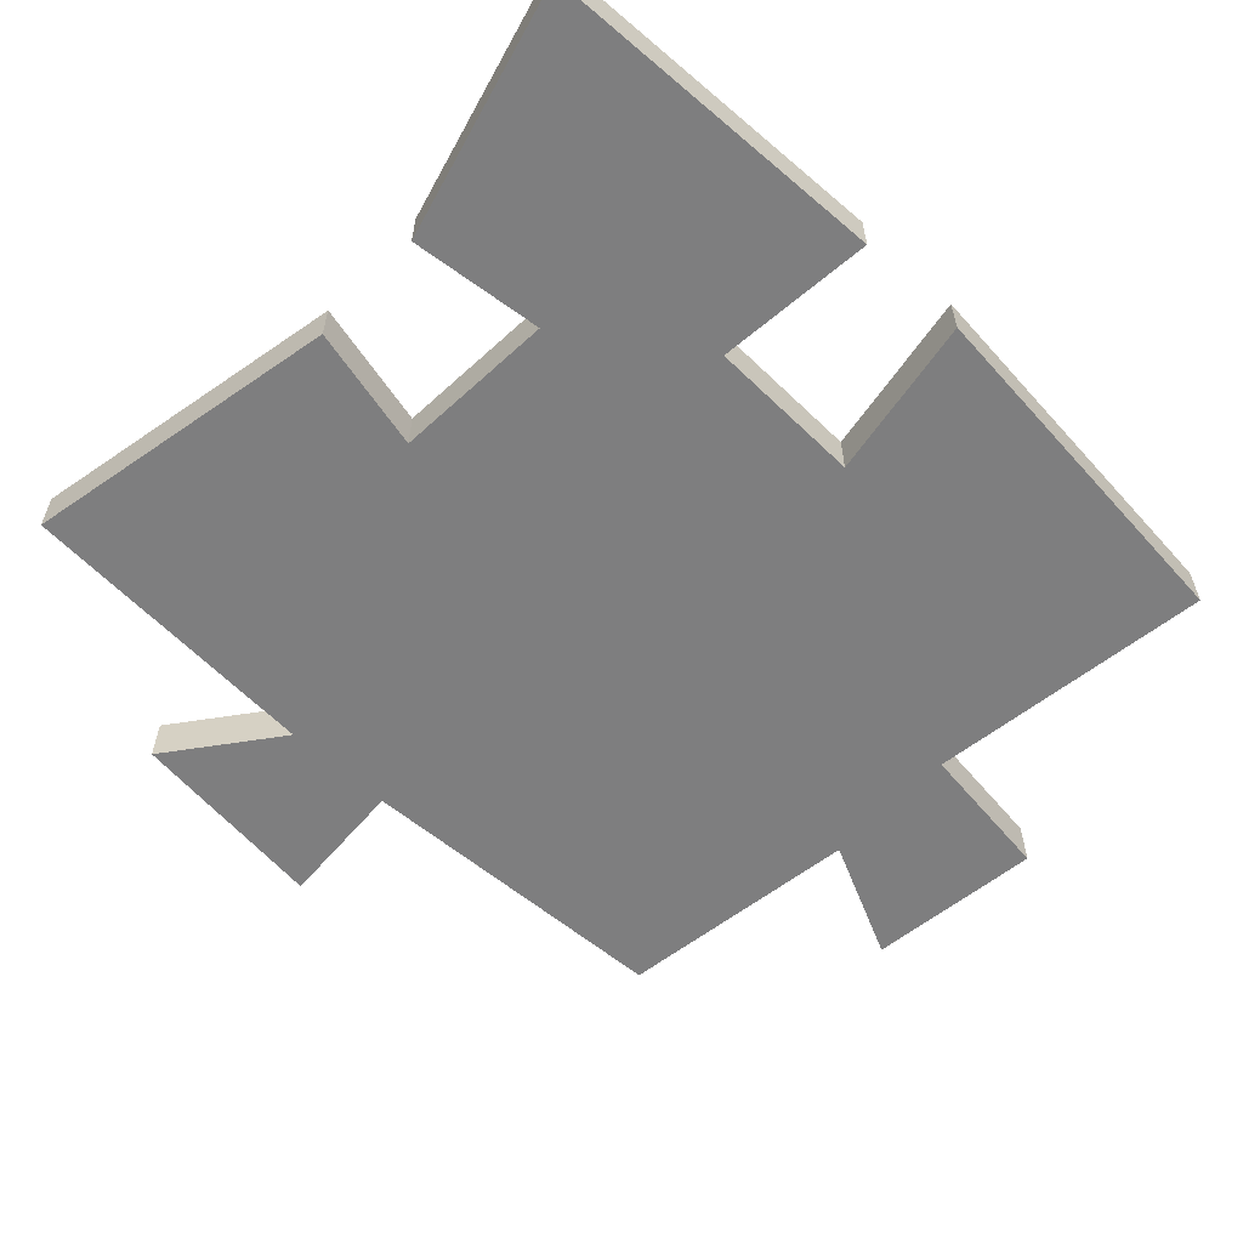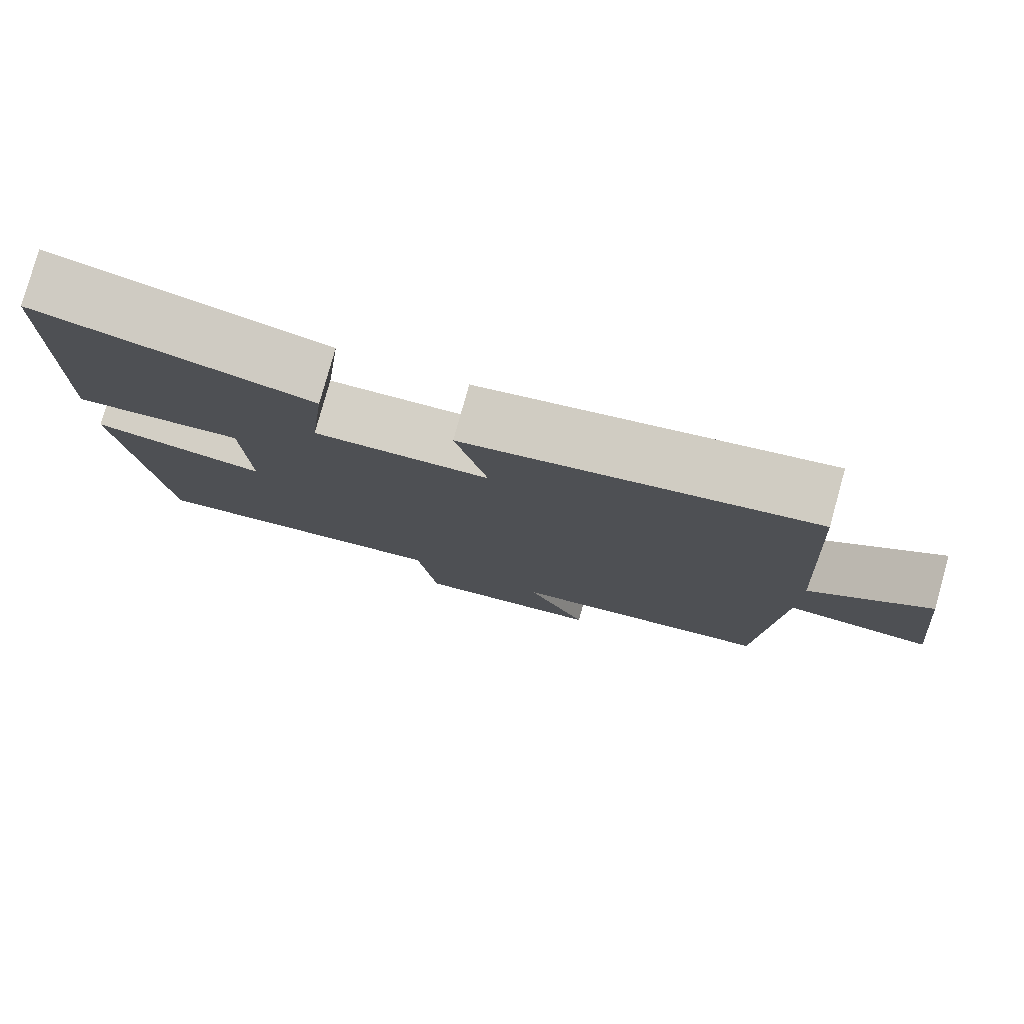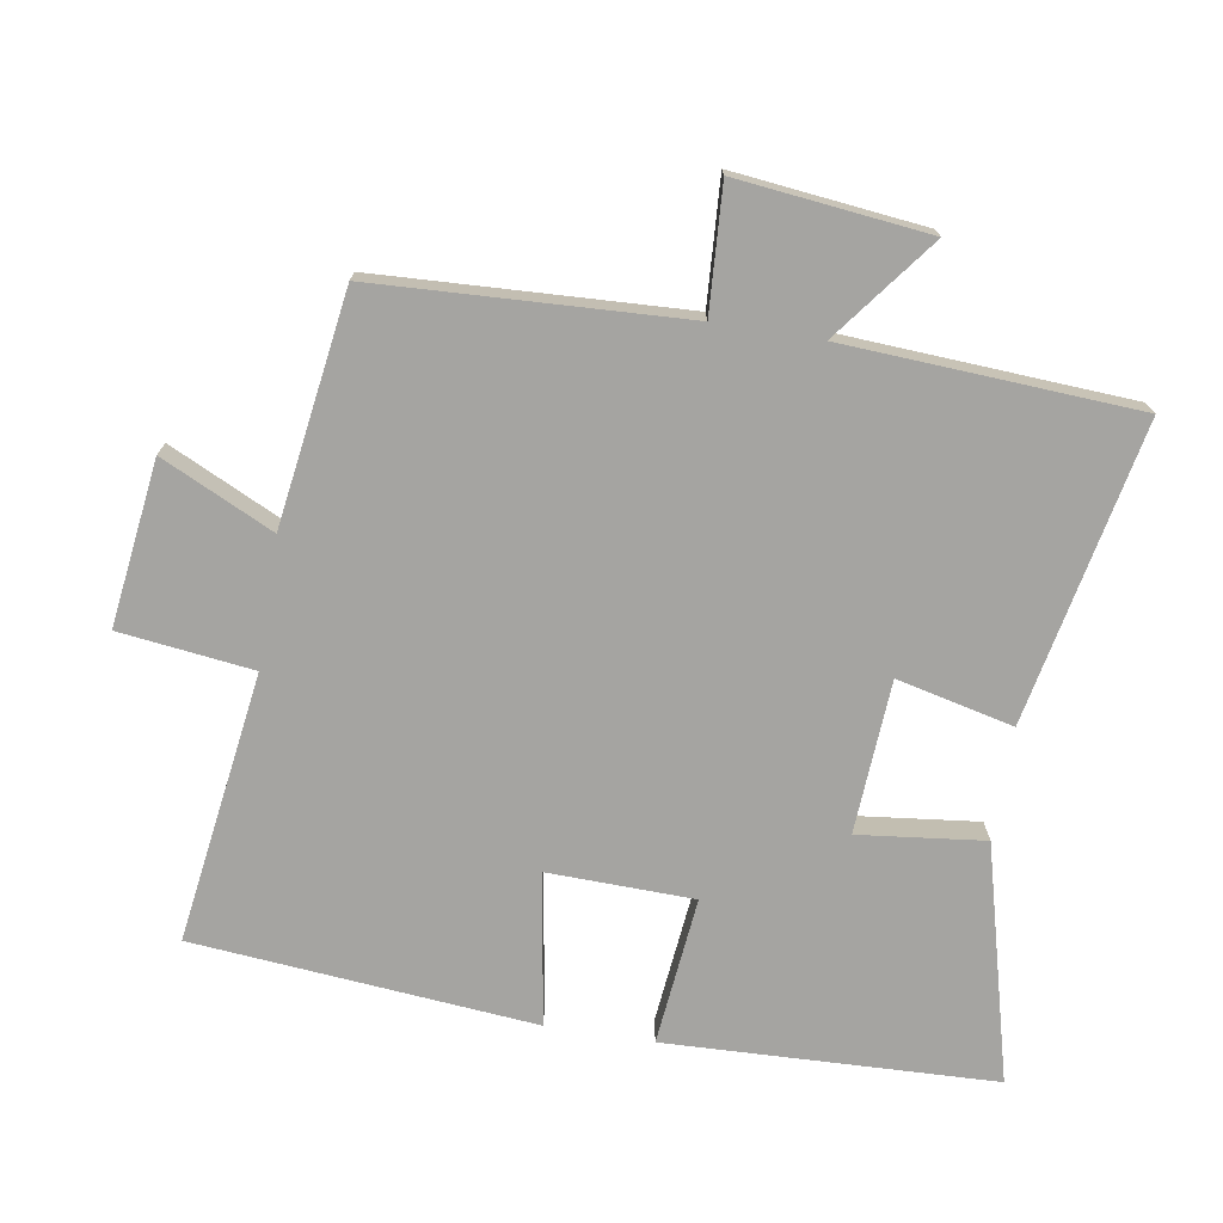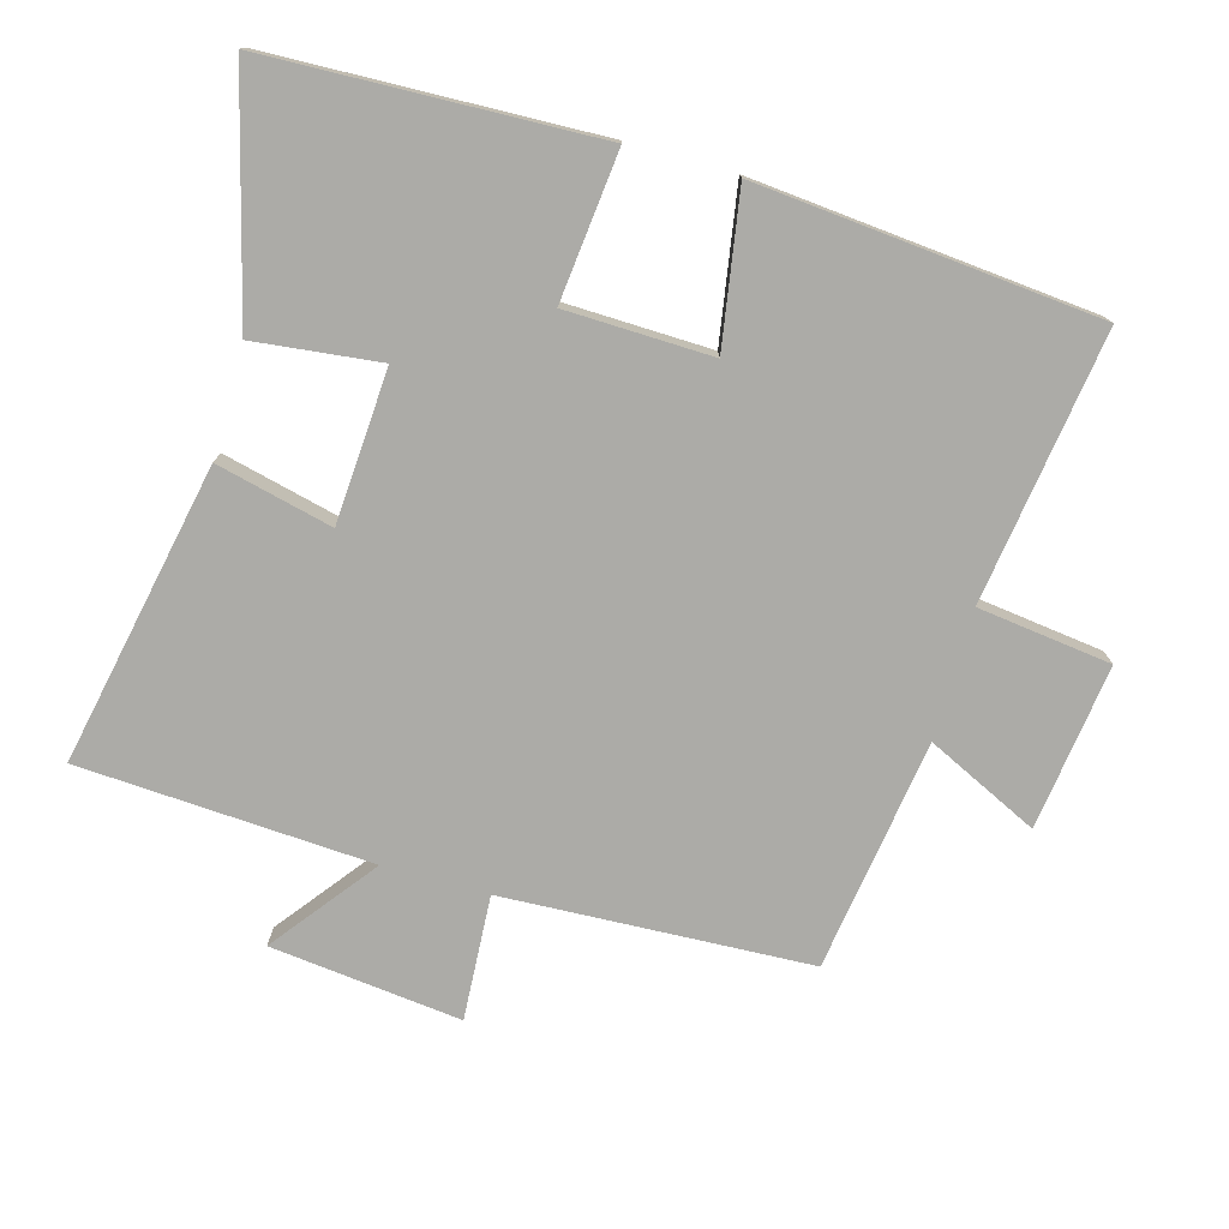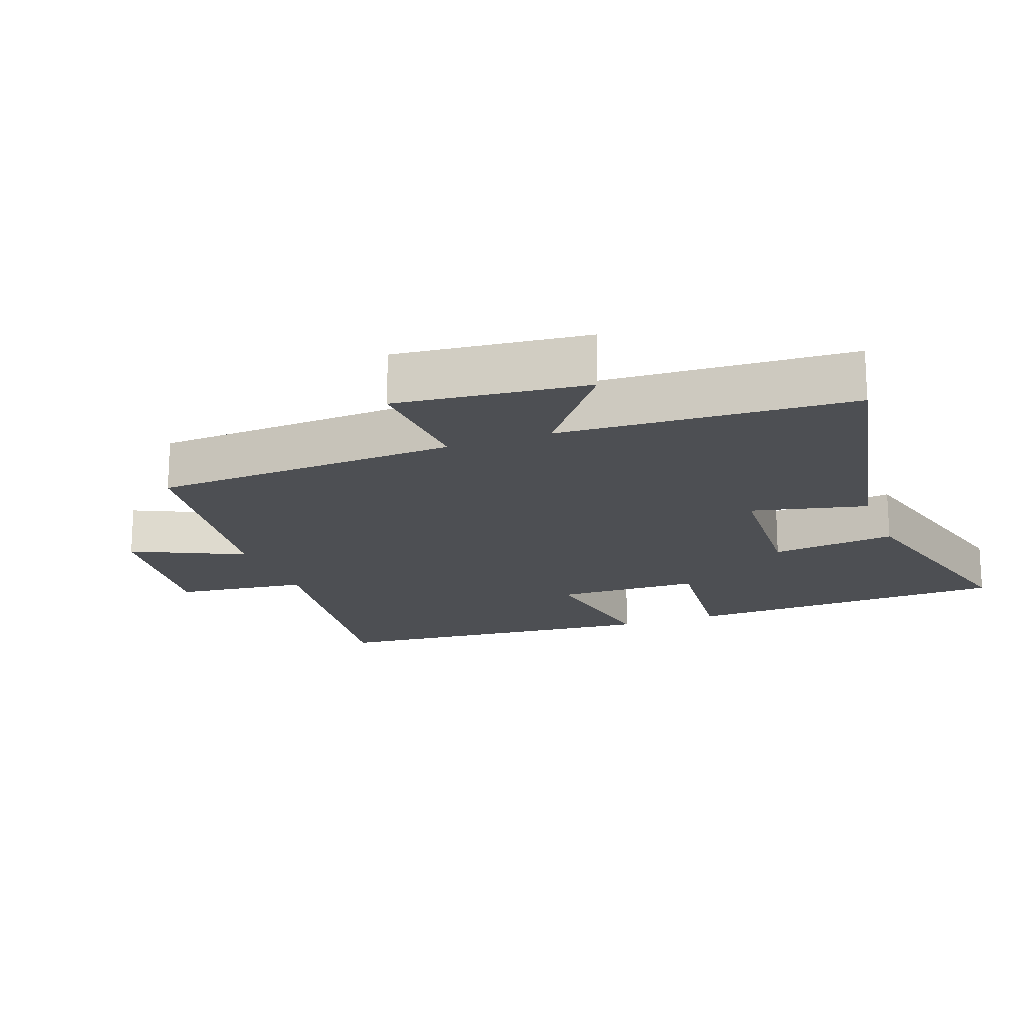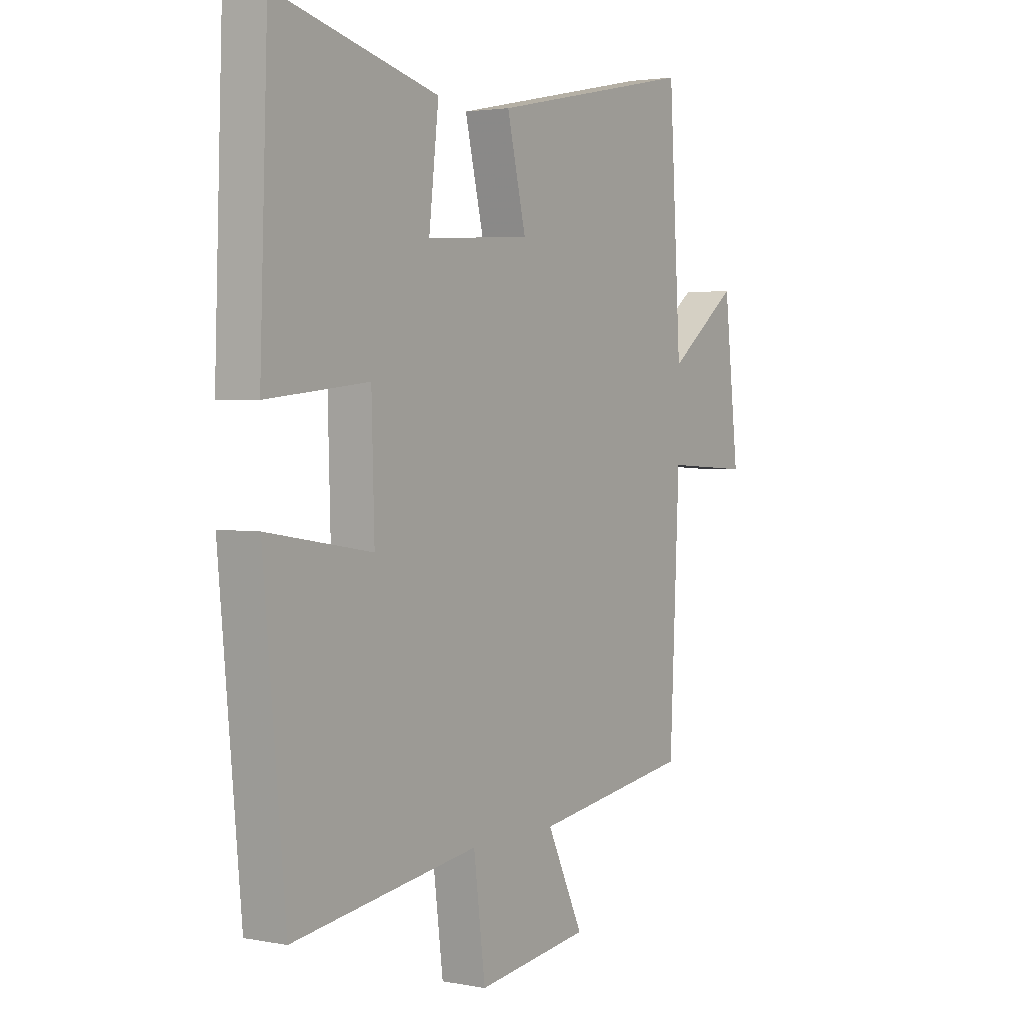
<metadata>
{"format":"obj","ext":"obj","renderer":"f3d","projection":"perspective","resolution":1024,"background":"white","views":[{"elev":-59.4,"azim":46.8,"up":"+Y"},{"elev":79.5,"azim":-164.4,"up":"+Z"},{"elev":-73.2,"azim":-99.2,"up":"+Y"},{"elev":-76.2,"azim":74.3,"up":"+Y"},{"elev":-18.0,"azim":-69.4,"up":"+Y"},{"elev":2.7,"azim":123.6,"up":"+Z"}]}
</metadata>
<code>
v -0.479 0.07 -0.45
v -0.5 0.07 0.004
v -0.684 0.07 -0.007
v -0.652 0.07 0.275
v -0.5 0.07 0.158
v -0.474 0.07 0.59
v -0.03 0.07 0.5
v -0.071 0.07 0.328
v 0.155 0.07 0.314
v 0.134 0.07 0.5
v 0.483 0.07 0.591
v 0.5 0.07 0.104
v 0.281 0.07 0.127
v 0.275 0.07 -0.089
v 0.5 0.07 -0.052
v 0.453 0.07 -0.557
v 0.053 0.07 -0.5
v 0.028 0.07 -0.697
v -0.216 0.07 -0.665
v -0.137 0.07 -0.5
v -0.479 0 -0.45
v -0.5 0 0.004
v -0.684 0 -0.007
v -0.652 0 0.275
v -0.5 0 0.158
v -0.474 0 0.59
v -0.03 0 0.5
v -0.071 0 0.328
v 0.155 0 0.314
v 0.134 0 0.5
v 0.483 0 0.591
v 0.5 0 0.104
v 0.281 0 0.127
v 0.275 0 -0.089
v 0.5 0 -0.052
v 0.453 0 -0.557
v 0.053 0 -0.5
v 0.028 0 -0.697
v -0.216 0 -0.665
v -0.137 0 -0.5
f 17 18 19 20
f 17 20 1 2
f 14 15 16 17
f 13 14 17 2
f 10 11 12 13
f 9 10 13
f 8 9 13 2
f 5 6 7 8
f 5 8 2 3
f 3 4 5
f 40 39 38 37
f 22 21 40 37
f 37 36 35 34
f 22 37 34 33
f 33 32 31 30
f 33 30 29
f 22 33 29 28
f 28 27 26 25
f 23 22 28 25
f 25 24 23
f 1 21 22 2
f 2 22 23 3
f 3 23 24 4
f 4 24 25 5
f 5 25 26 6
f 6 26 27 7
f 7 27 28 8
f 8 28 29 9
f 9 29 30 10
f 10 30 31 11
f 11 31 32 12
f 12 32 33 13
f 13 33 34 14
f 14 34 35 15
f 15 35 36 16
f 16 36 37 17
f 17 37 38 18
f 18 38 39 19
f 19 39 40 20
f 20 40 21 1

</code>
